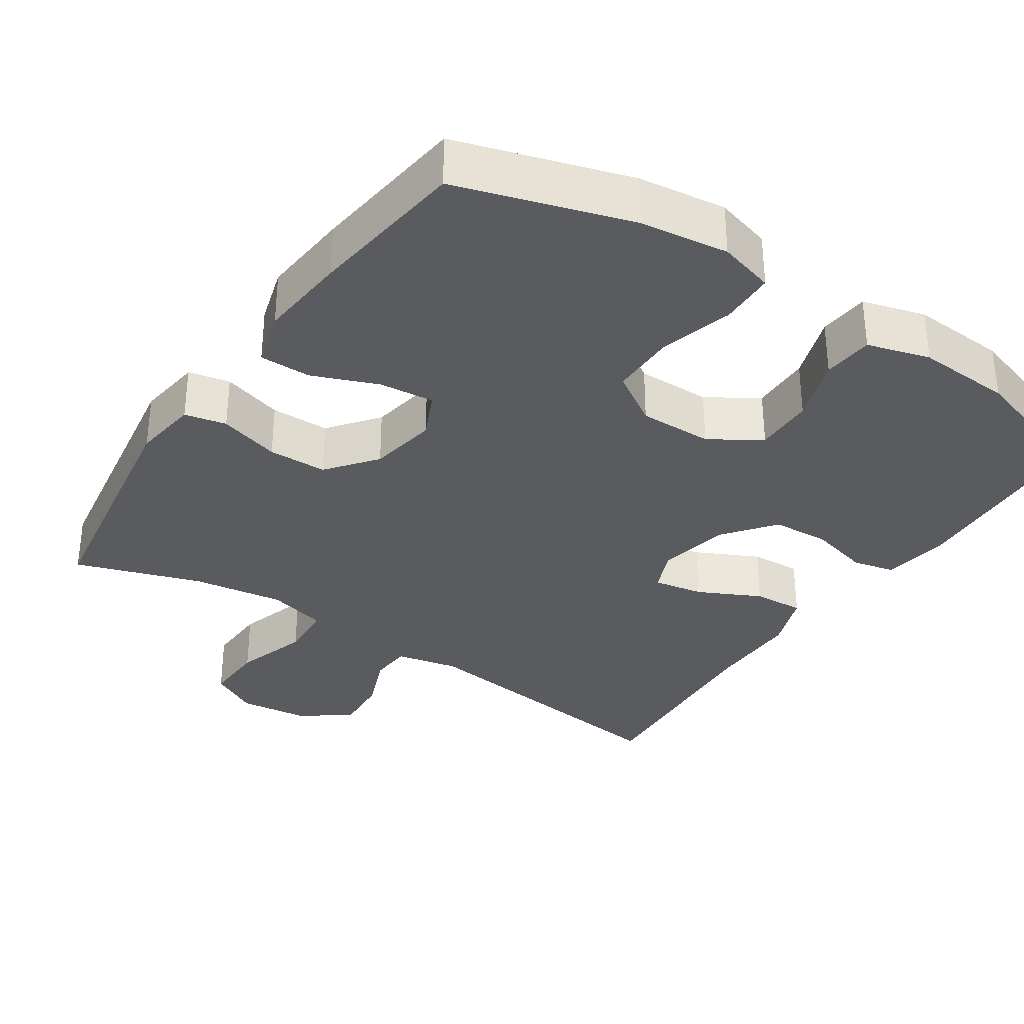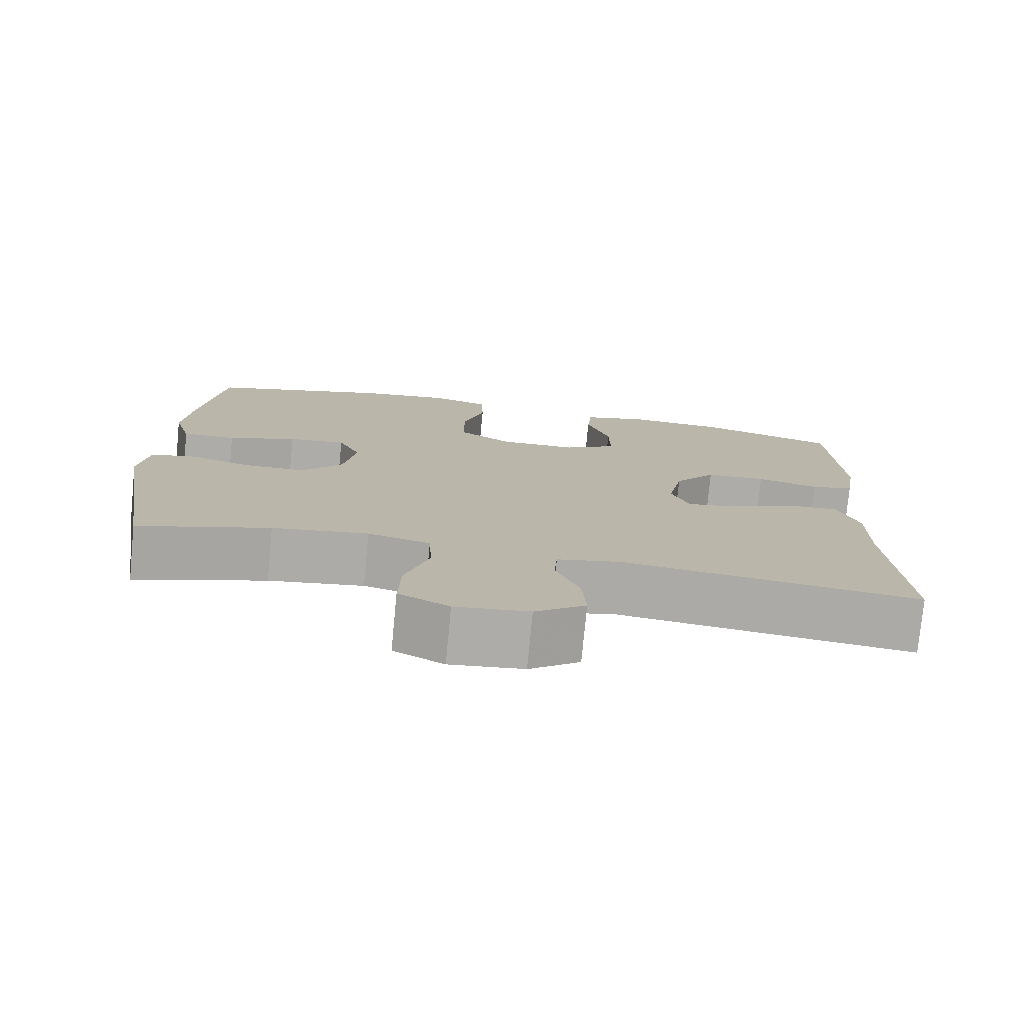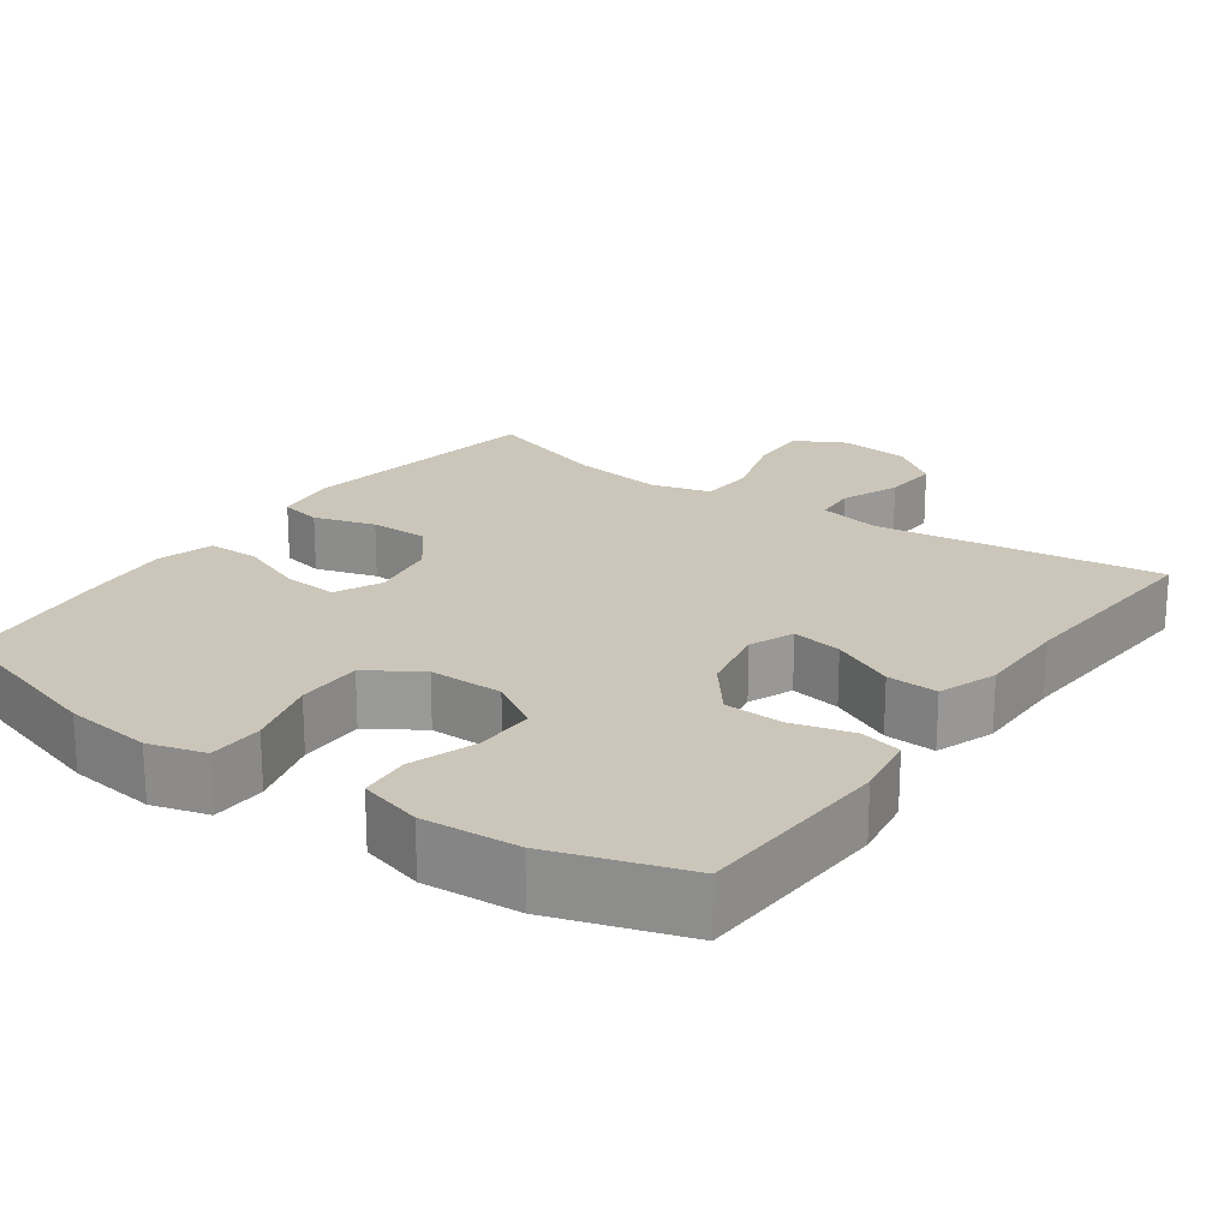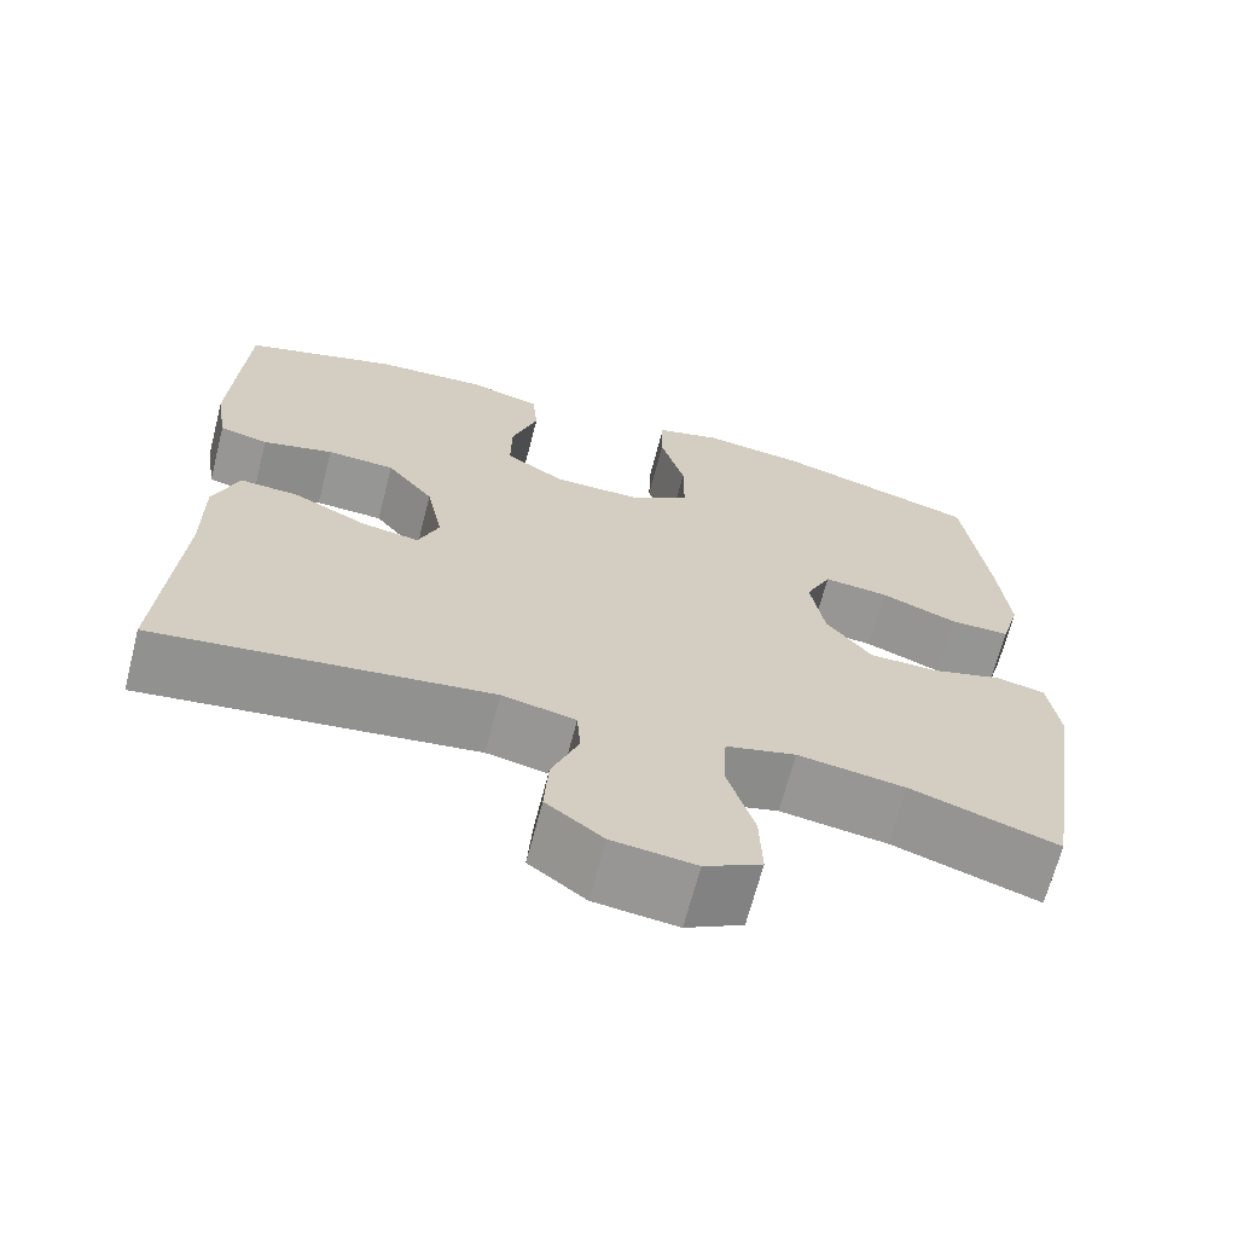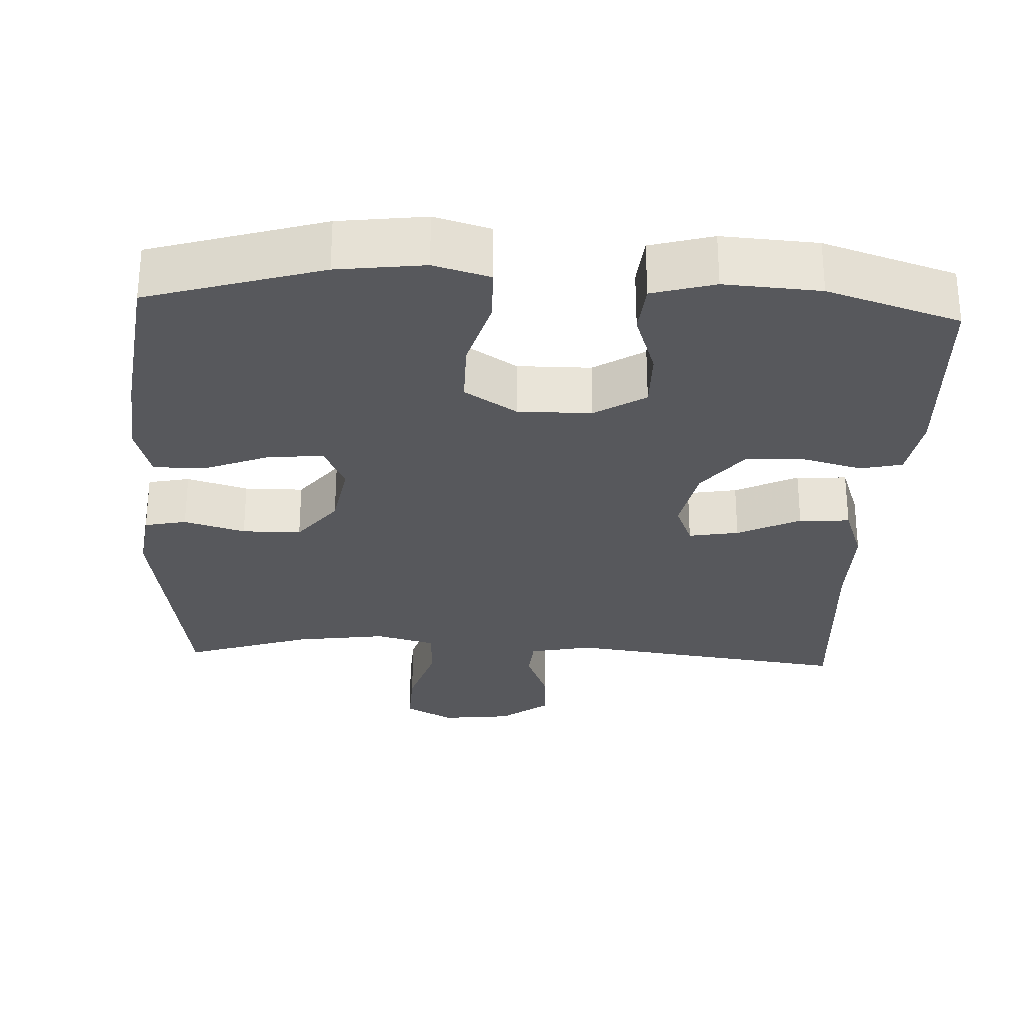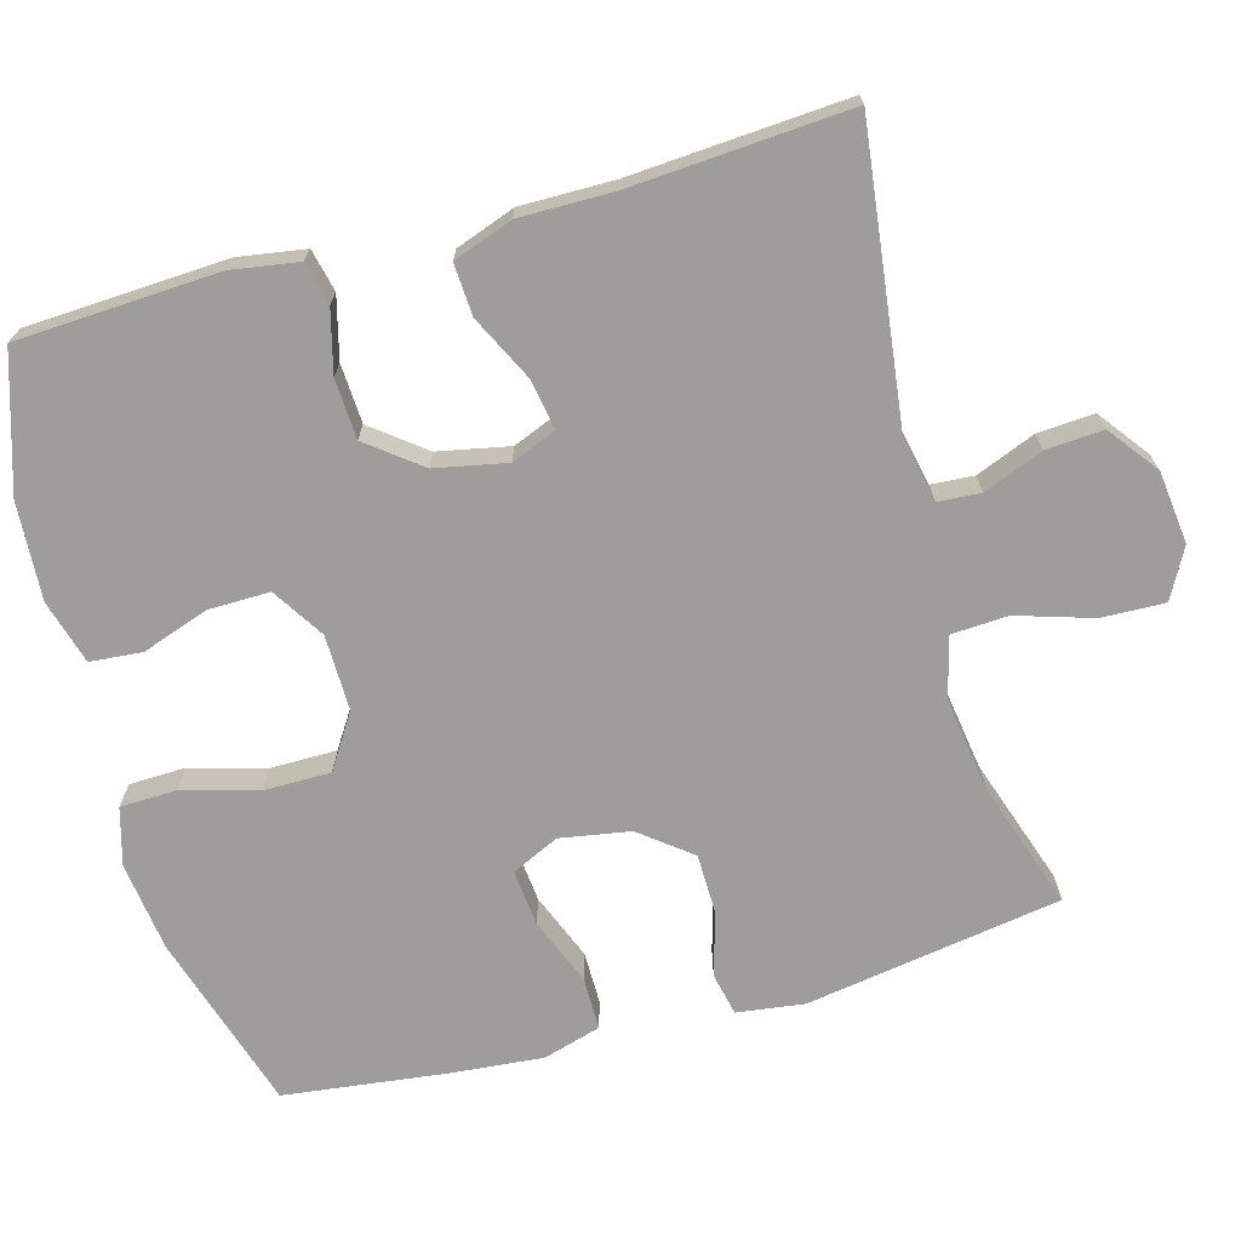
<metadata>
{"format":"obj","ext":"obj","renderer":"f3d","projection":"perspective","resolution":1024,"background":"white","views":[{"elev":-33.3,"azim":-33.7,"up":"+Y"},{"elev":-76.9,"azim":-5.5,"up":"+Z"},{"elev":20.8,"azim":35.3,"up":"+Y"},{"elev":-67.4,"azim":165.5,"up":"+Z"},{"elev":-28.7,"azim":-2.9,"up":"+Y"},{"elev":-70.5,"azim":105.6,"up":"+Y"}]}
</metadata>
<code>
v -0.5 0.07 -0.5
v -0.553 0.07 -0.165
v -0.541 0.07 -0.077
v -0.485 0.07 -0.065
v -0.403 0.07 -0.089
v -0.324 0.07 -0.088
v -0.272 0.07 -0.022
v -0.256 0.07 0.07
v -0.285 0.07 0.132
v -0.359 0.07 0.125
v -0.447 0.07 0.09
v -0.516 0.07 0.09
v -0.538 0.07 0.166
v -0.527 0.07 0.286
v -0.5 0.07 0.5
v -0.267 0.07 0.571
v -0.15 0.07 0.586
v -0.075 0.07 0.565
v -0.073 0.07 0.491
v -0.101 0.07 0.393
v -0.101 0.07 0.305
v -0.031 0.07 0.26
v 0.068 0.07 0.261
v 0.136 0.07 0.304
v 0.135 0.07 0.384
v 0.105 0.07 0.472
v 0.111 0.07 0.54
v 0.195 0.07 0.564
v 0.323 0.07 0.556
v 0.5 0.07 0.5
v 0.513 0.07 0.235
v 0.499 0.07 0.148
v 0.443 0.07 0.135
v 0.362 0.07 0.156
v 0.284 0.07 0.152
v 0.23 0.07 0.083
v 0.211 0.07 -0.011
v 0.235 0.07 -0.07
v 0.302 0.07 -0.058
v 0.386 0.07 -0.017
v 0.454 0.07 -0.013
v 0.482 0.07 -0.091
v 0.481 0.07 -0.215
v 0.5 0.07 -0.5
v 0.118 0.07 -0.451
v 0.034 0.07 -0.469
v 0.03 0.07 -0.525
v 0.061 0.07 -0.603
v 0.066 0.07 -0.678
v 0.001 0.07 -0.727
v -0.094 0.07 -0.738
v -0.159 0.07 -0.703
v -0.156 0.07 -0.62
v -0.125 0.07 -0.521
v -0.129 0.07 -0.447
v -0.209 0.07 -0.426
v -0.332 0.07 -0.444
v -0.5 0 -0.5
v -0.553 0 -0.165
v -0.541 0 -0.077
v -0.485 0 -0.065
v -0.403 0 -0.089
v -0.324 0 -0.088
v -0.272 0 -0.022
v -0.256 0 0.07
v -0.285 0 0.132
v -0.359 0 0.125
v -0.447 0 0.09
v -0.516 0 0.09
v -0.538 0 0.166
v -0.527 0 0.286
v -0.5 0 0.5
v -0.267 0 0.571
v -0.15 0 0.586
v -0.075 0 0.565
v -0.073 0 0.491
v -0.101 0 0.393
v -0.101 0 0.305
v -0.031 0 0.26
v 0.068 0 0.261
v 0.136 0 0.304
v 0.135 0 0.384
v 0.105 0 0.472
v 0.111 0 0.54
v 0.195 0 0.564
v 0.323 0 0.556
v 0.5 0 0.5
v 0.513 0 0.235
v 0.499 0 0.148
v 0.443 0 0.135
v 0.362 0 0.156
v 0.284 0 0.152
v 0.23 0 0.083
v 0.211 0 -0.011
v 0.235 0 -0.07
v 0.302 0 -0.058
v 0.386 0 -0.017
v 0.454 0 -0.013
v 0.482 0 -0.091
v 0.481 0 -0.215
v 0.5 0 -0.5
v 0.118 0 -0.451
v 0.034 0 -0.469
v 0.03 0 -0.525
v 0.061 0 -0.603
v 0.066 0 -0.678
v 0.001 0 -0.727
v -0.094 0 -0.738
v -0.159 0 -0.703
v -0.156 0 -0.62
v -0.125 0 -0.521
v -0.129 0 -0.447
v -0.209 0 -0.426
v -0.332 0 -0.444
f 51 52 53 54
f 51 54 55
f 50 51 55
f 47 48 49 50
f 46 47 50 55
f 45 46 55 56
f 43 44 45
f 42 43 45 56
f 39 40 41 42
f 38 39 42 56
f 31 32 33 34
f 31 34 35
f 30 31 35
f 29 30 35 36
f 25 26 27 28
f 24 25 28 29
f 17 18 19 20
f 17 20 21
f 16 17 21
f 15 16 21
f 14 15 21 22
f 10 11 12 13
f 9 10 13 14
f 2 3 4 5
f 57 1 2 5
f 57 5 6
f 37 38 56 57
f 37 57 6 7
f 24 29 36 37
f 23 24 37 7
f 22 23 7 8
f 9 14 22
f 8 9 22
f 111 110 109 108
f 112 111 108
f 112 108 107
f 107 106 105 104
f 112 107 104 103
f 113 112 103 102
f 102 101 100
f 113 102 100 99
f 99 98 97 96
f 113 99 96 95
f 91 90 89 88
f 92 91 88
f 92 88 87
f 93 92 87 86
f 85 84 83 82
f 86 85 82 81
f 77 76 75 74
f 78 77 74
f 78 74 73
f 78 73 72
f 79 78 72 71
f 70 69 68 67
f 71 70 67 66
f 62 61 60 59
f 62 59 58 114
f 63 62 114
f 114 113 95 94
f 64 63 114 94
f 94 93 86 81
f 64 94 81 80
f 65 64 80 79
f 79 71 66
f 79 66 65
f 1 58 59 2
f 2 59 60 3
f 3 60 61 4
f 4 61 62 5
f 5 62 63 6
f 6 63 64 7
f 7 64 65 8
f 8 65 66 9
f 9 66 67 10
f 10 67 68 11
f 11 68 69 12
f 12 69 70 13
f 13 70 71 14
f 14 71 72 15
f 15 72 73 16
f 16 73 74 17
f 17 74 75 18
f 18 75 76 19
f 19 76 77 20
f 20 77 78 21
f 21 78 79 22
f 22 79 80 23
f 23 80 81 24
f 24 81 82 25
f 25 82 83 26
f 26 83 84 27
f 27 84 85 28
f 28 85 86 29
f 29 86 87 30
f 30 87 88 31
f 31 88 89 32
f 32 89 90 33
f 33 90 91 34
f 34 91 92 35
f 35 92 93 36
f 36 93 94 37
f 37 94 95 38
f 38 95 96 39
f 39 96 97 40
f 40 97 98 41
f 41 98 99 42
f 42 99 100 43
f 43 100 101 44
f 44 101 102 45
f 45 102 103 46
f 46 103 104 47
f 47 104 105 48
f 48 105 106 49
f 49 106 107 50
f 50 107 108 51
f 51 108 109 52
f 52 109 110 53
f 53 110 111 54
f 54 111 112 55
f 55 112 113 56
f 56 113 114 57
f 57 114 58 1

</code>
